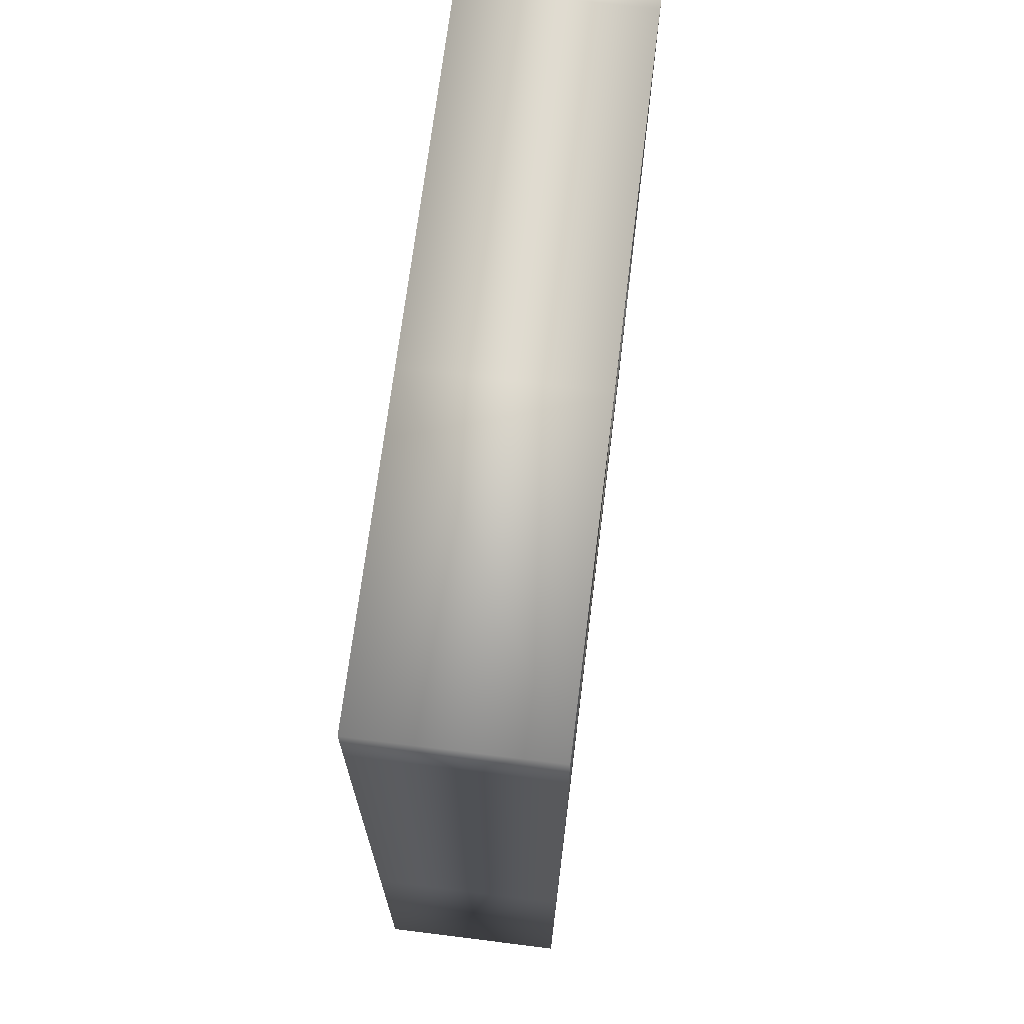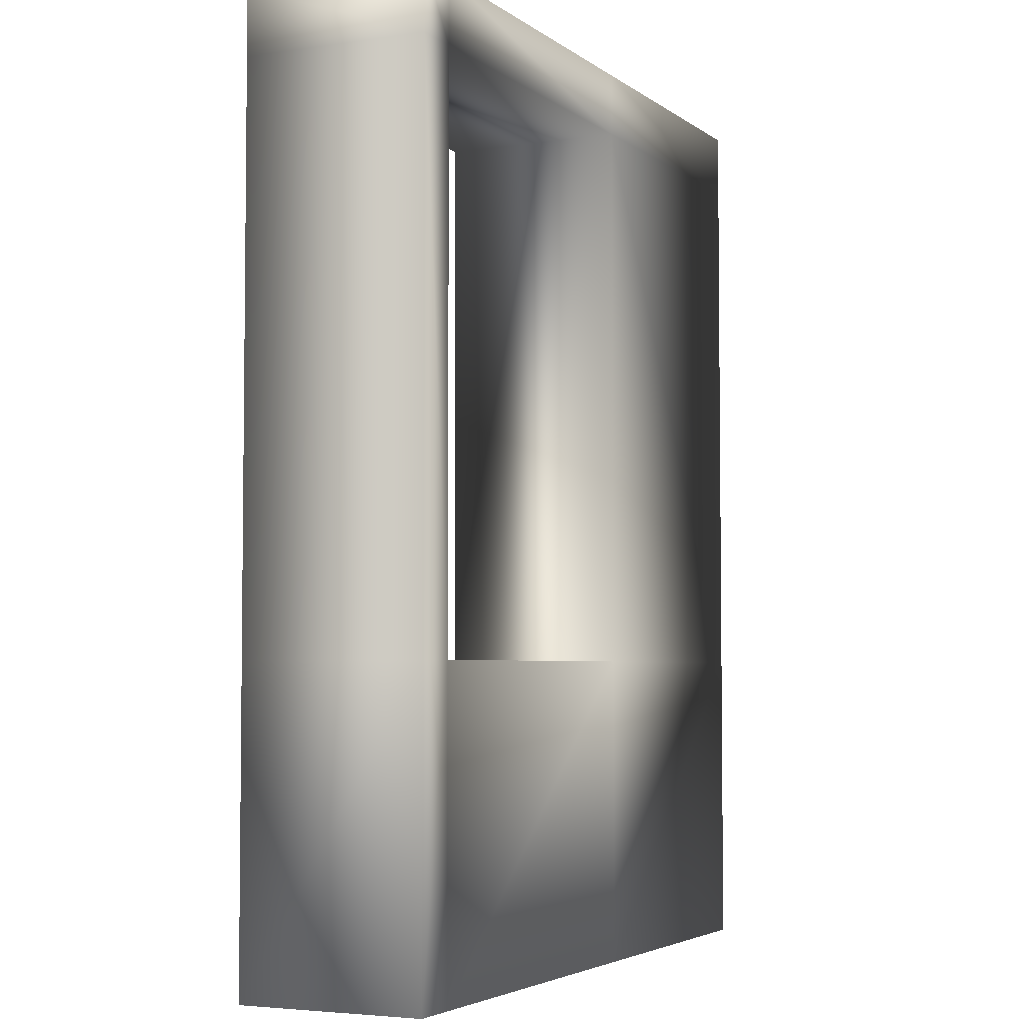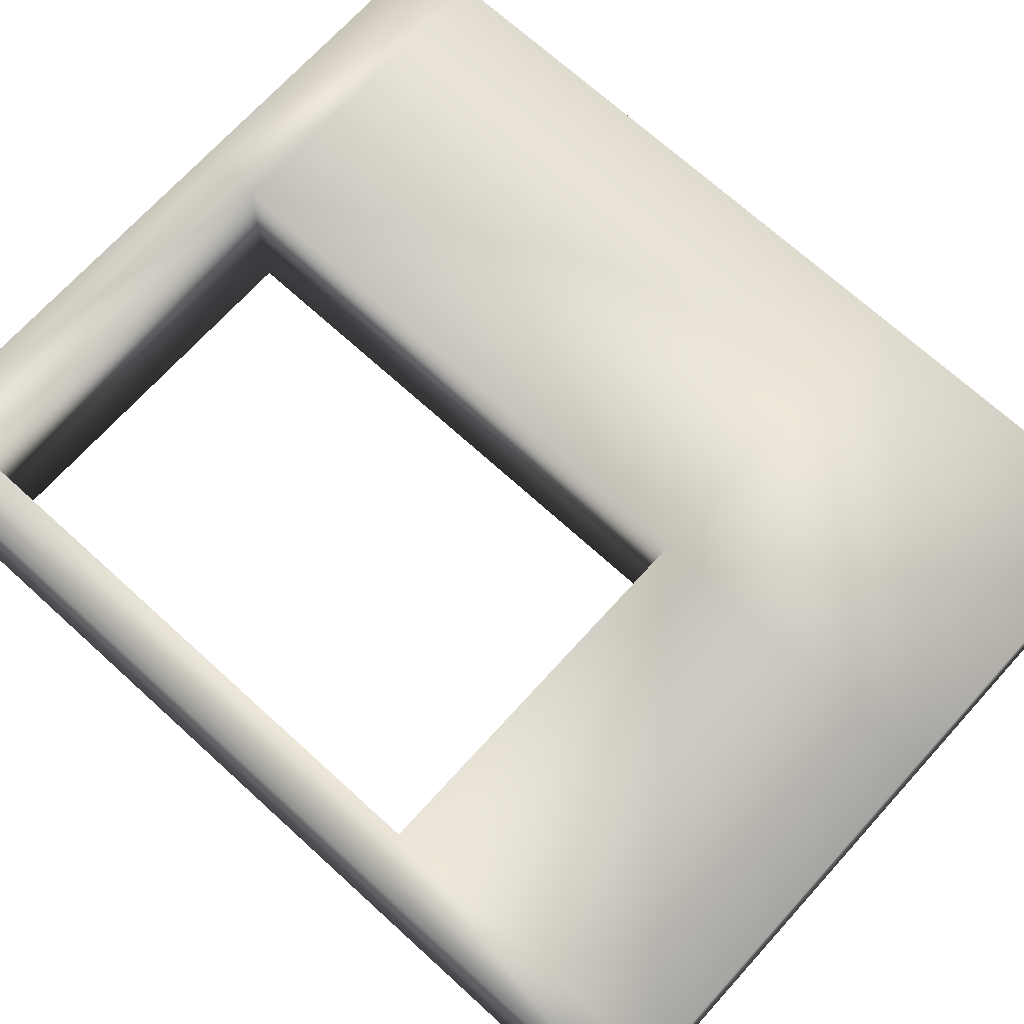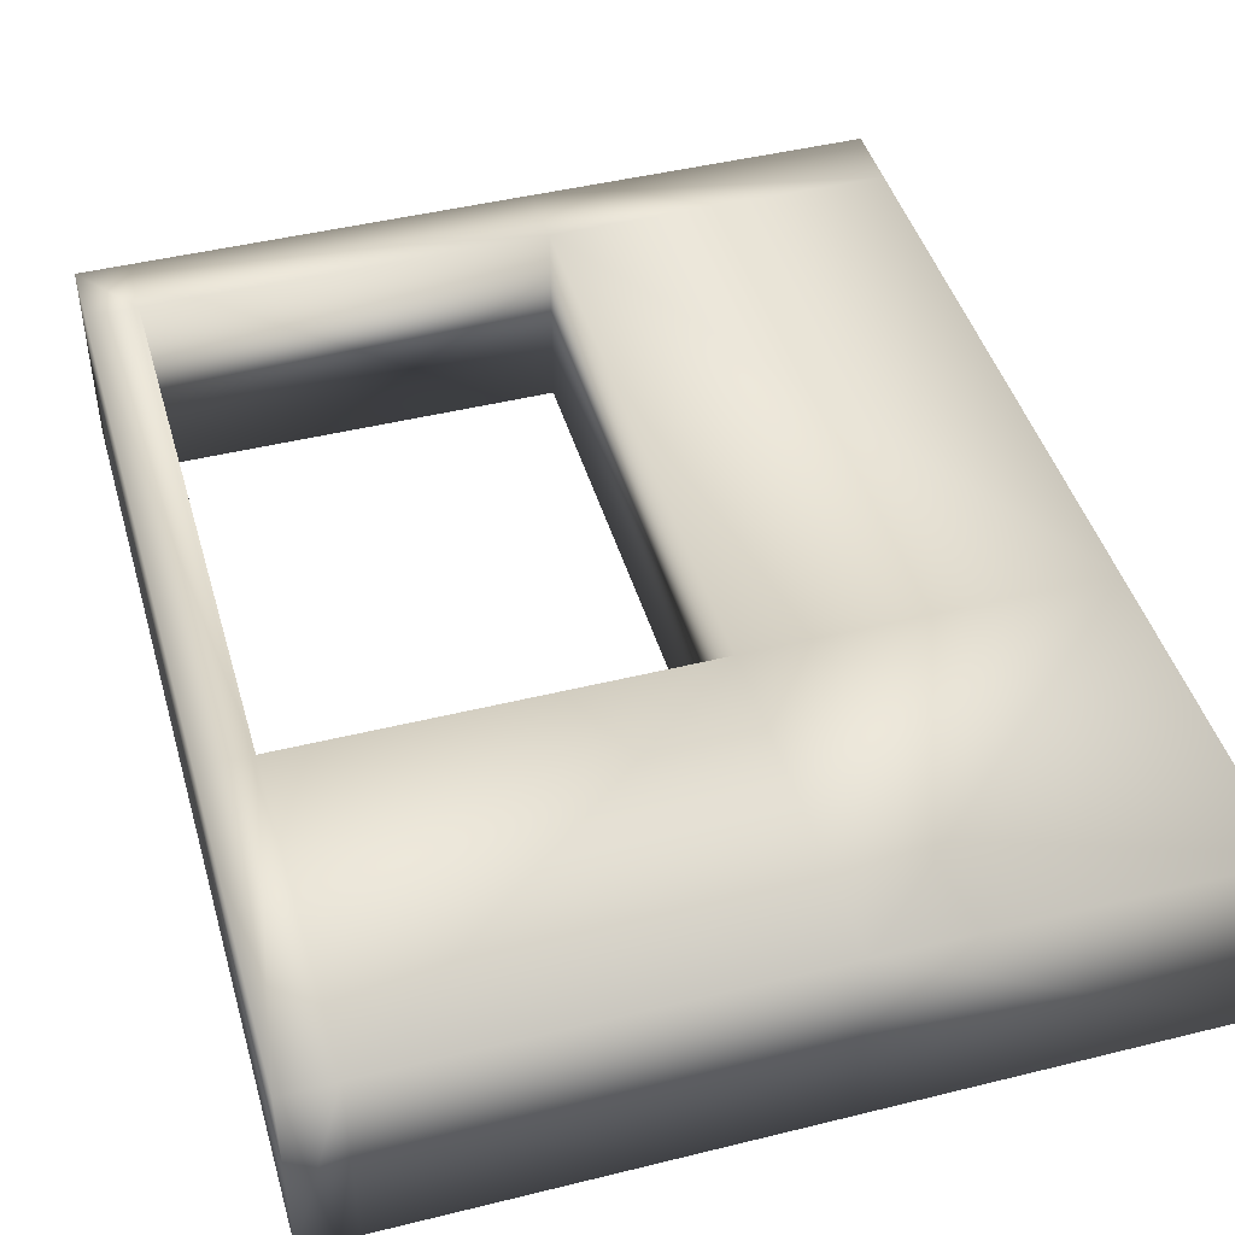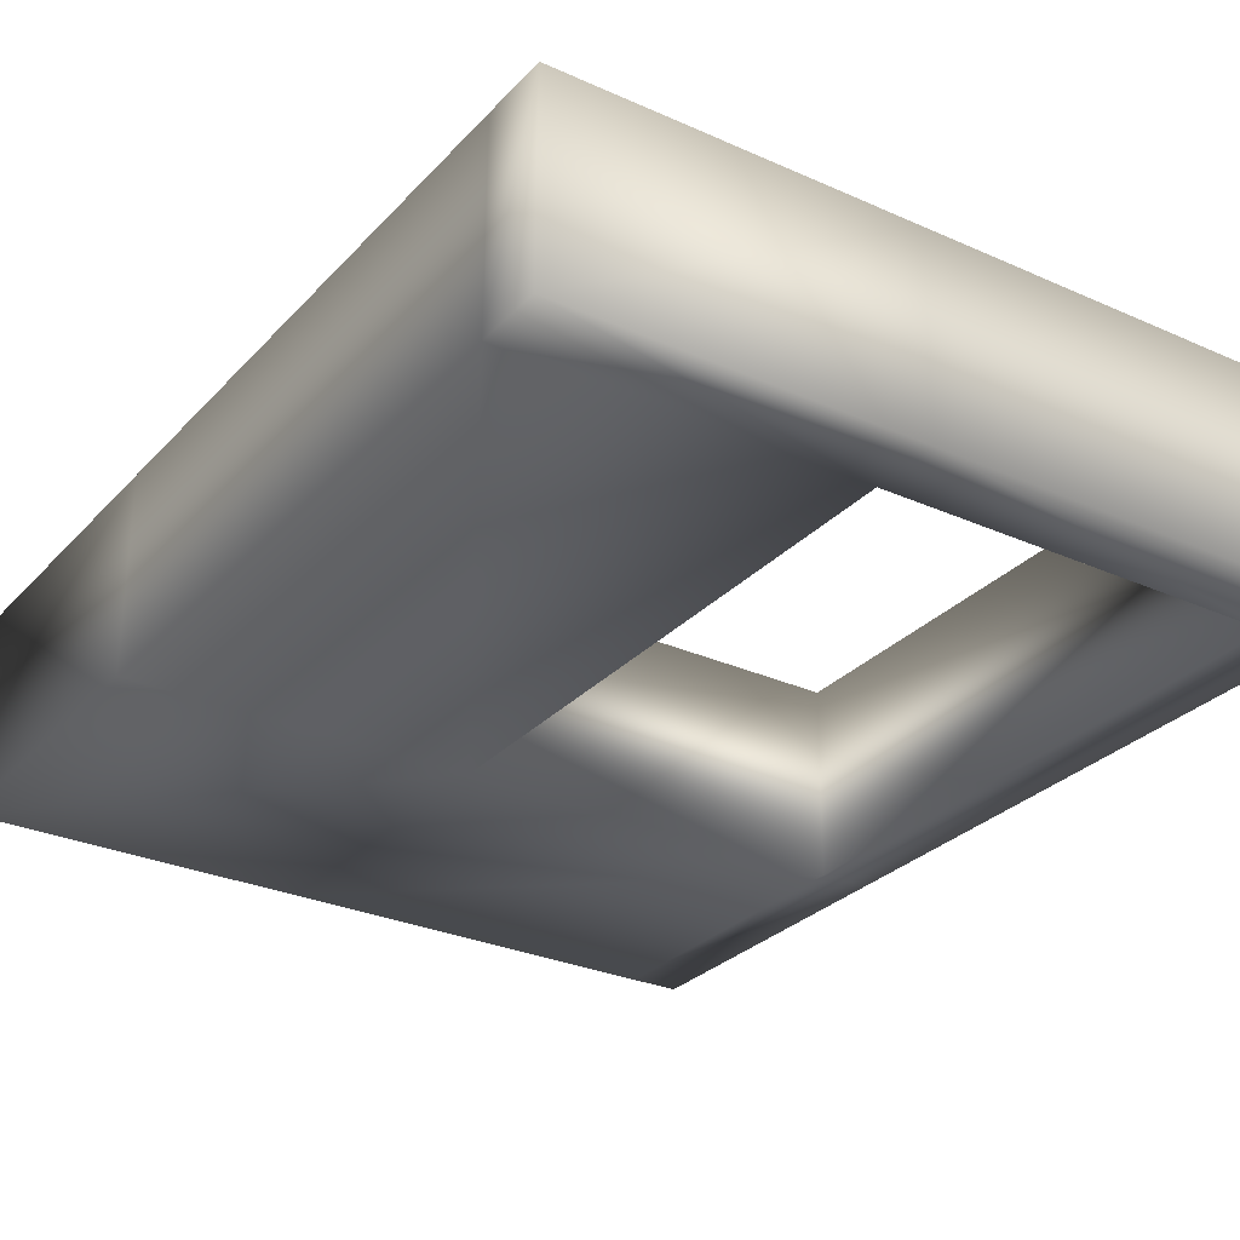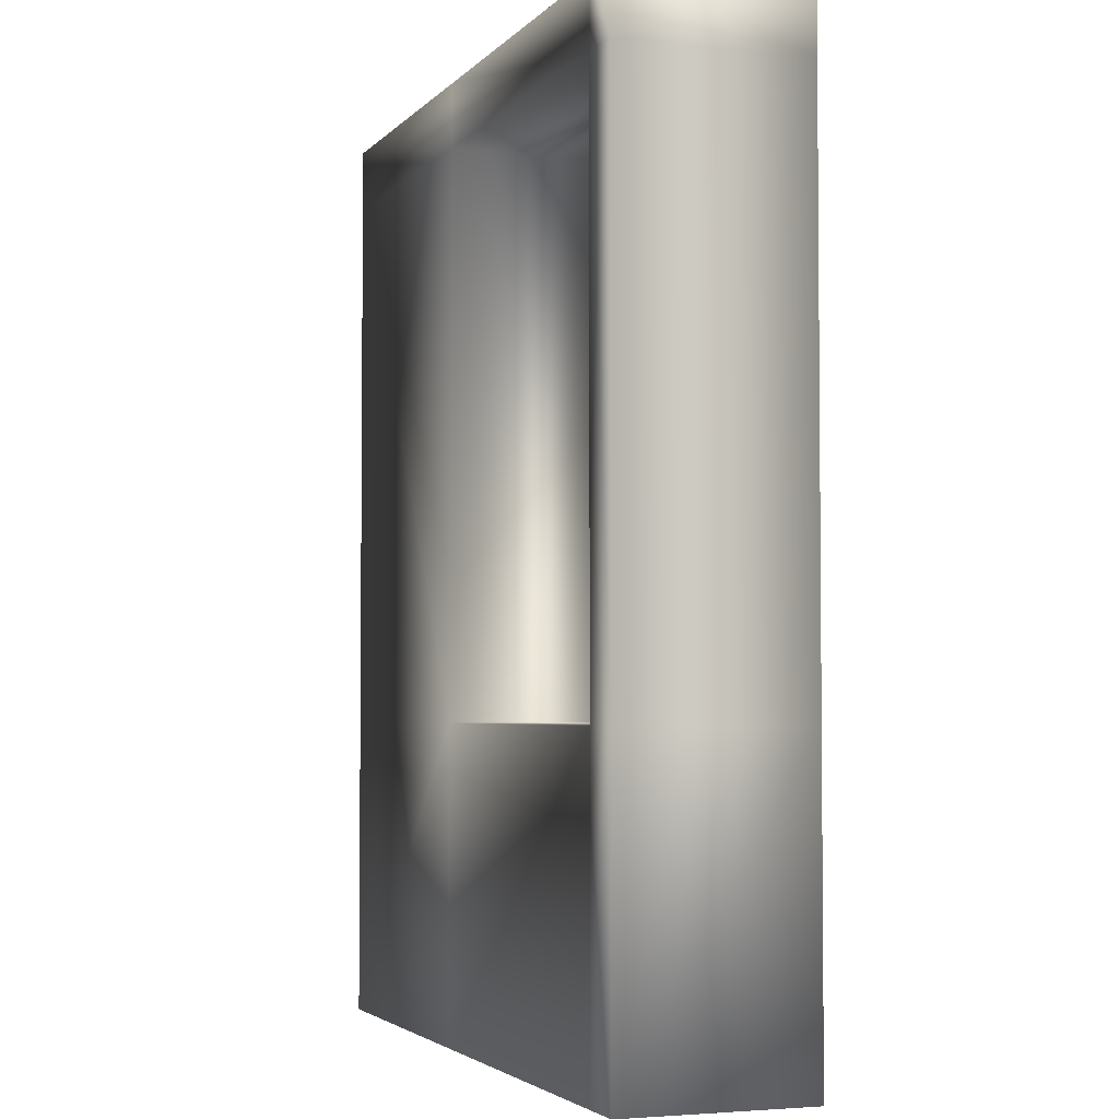
<metadata>
{"format":"obj","ext":"obj","renderer":"f3d","projection":"perspective","resolution":1024,"background":"white","views":[{"elev":70.1,"azim":96.9,"up":"+Y"},{"elev":-4.1,"azim":-64.5,"up":"+Y"},{"elev":70.5,"azim":-47.7,"up":"+Z"},{"elev":44.6,"azim":-15.9,"up":"+Z"},{"elev":-28.7,"azim":146.5,"up":"+Z"},{"elev":-3.4,"azim":-110.4,"up":"+Y"}]}
</metadata>
<code>
v  324 0 -39.16
v  323.9 0 -19.48
v  289.8 0 -19.62
v  289.9 0 -39.3
v  324 98.43 -39.16
v  289.9 98.43 -39.3
v  289.8 98.43 -19.62
v  323.9 98.43 -19.48
v  289.9 32.72 -39.3
v  324 32.72 -39.16
v  245.2 0 -39.49
v  245.2 0 -19.81
v  245.2 32.72 -19.81
v  245.2 32.72 -39.49
v  250.2 0 -19.79
v  250.2 32.72 -19.79
v  323.9 32.72 -19.48
v  250.3 0 -39.47
v  250.3 98.43 -39.47
v  250.2 98.43 -19.79
v  250.3 32.72 -39.47
v  289.8 32.72 -19.62
v  245.2 98.43 -39.49
v  245.2 98.43 -19.81
v  289.9 91.69 -39.3
v  324 91.69 -39.16
v  245.2 91.69 -19.81
v  245.2 91.69 -39.49
v  250.2 91.69 -19.79
v  323.9 91.69 -19.48
v  250.3 91.69 -39.47
v  289.8 91.69 -19.62
o Muur_met_raam_Links
g Muur_met_raam_Links
f 1 2 3 4
f 5 6 7 8
f 1 4 9 10
f 11 12 13 14
f 12 15 16 13
f 2 1 10 17
f 3 15 18 4
f 6 19 20 7
f 4 18 21 9
f 3 2 17 22
f 15 3 22 16
f 15 12 11 18
f 19 23 24 20
f 18 11 14 21
f 25 6 5 26
f 27 24 23 28
f 29 20 24 27
f 26 5 8 30
f 31 19 6 25
f 30 8 7 32
f 32 7 20 29
f 28 23 19 31
f 9 25 26 10
f 13 27 28 14
f 16 29 27 13
f 10 26 30 17
f 17 30 32 22
f 14 28 31 21
f 22 32 25 9
f 16 22 9 21
f 32 29 31 25
f 29 16 21 31

</code>
